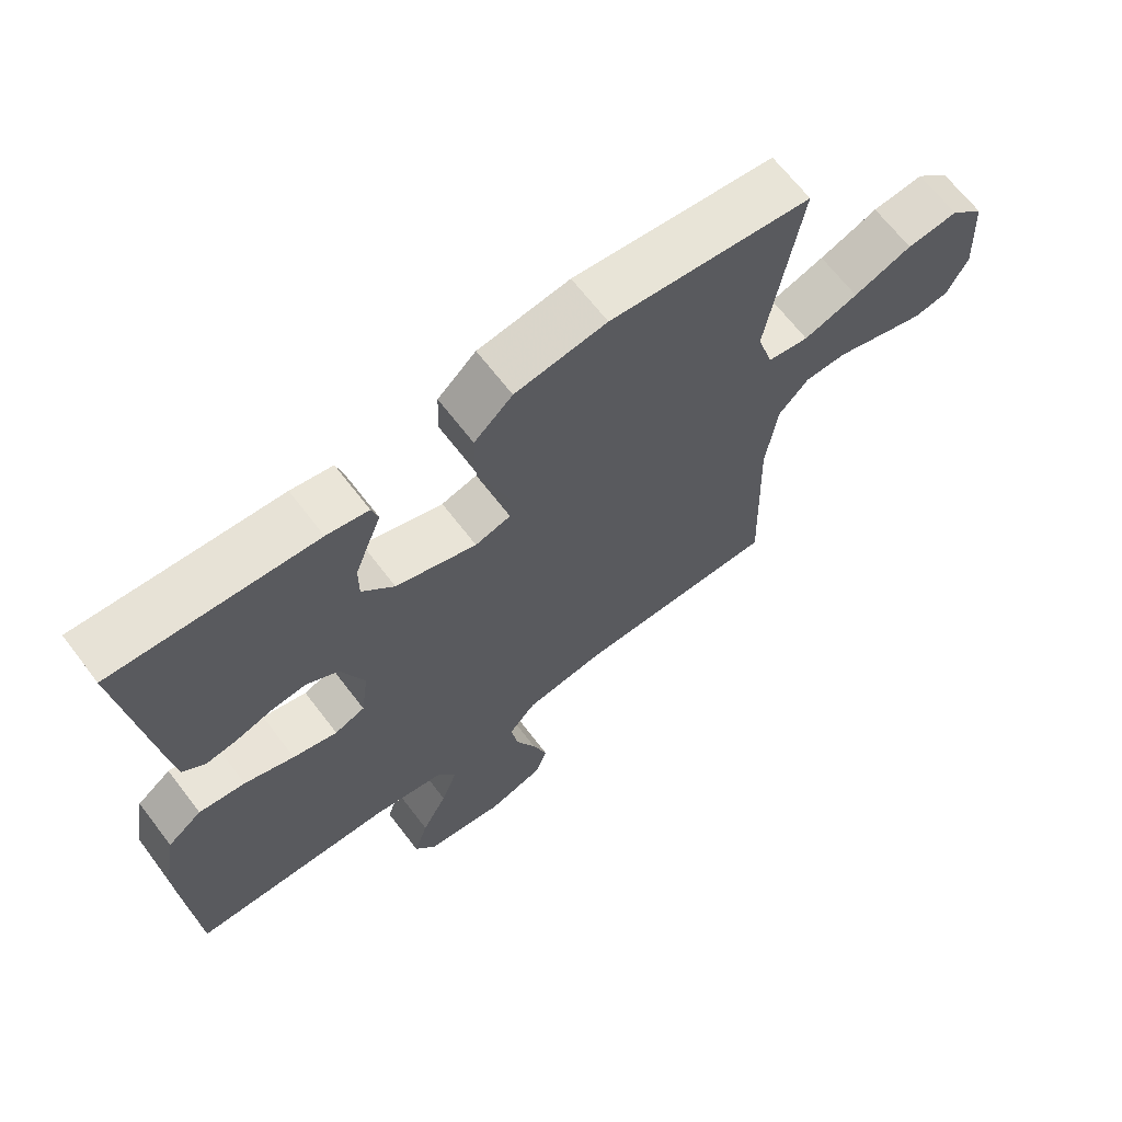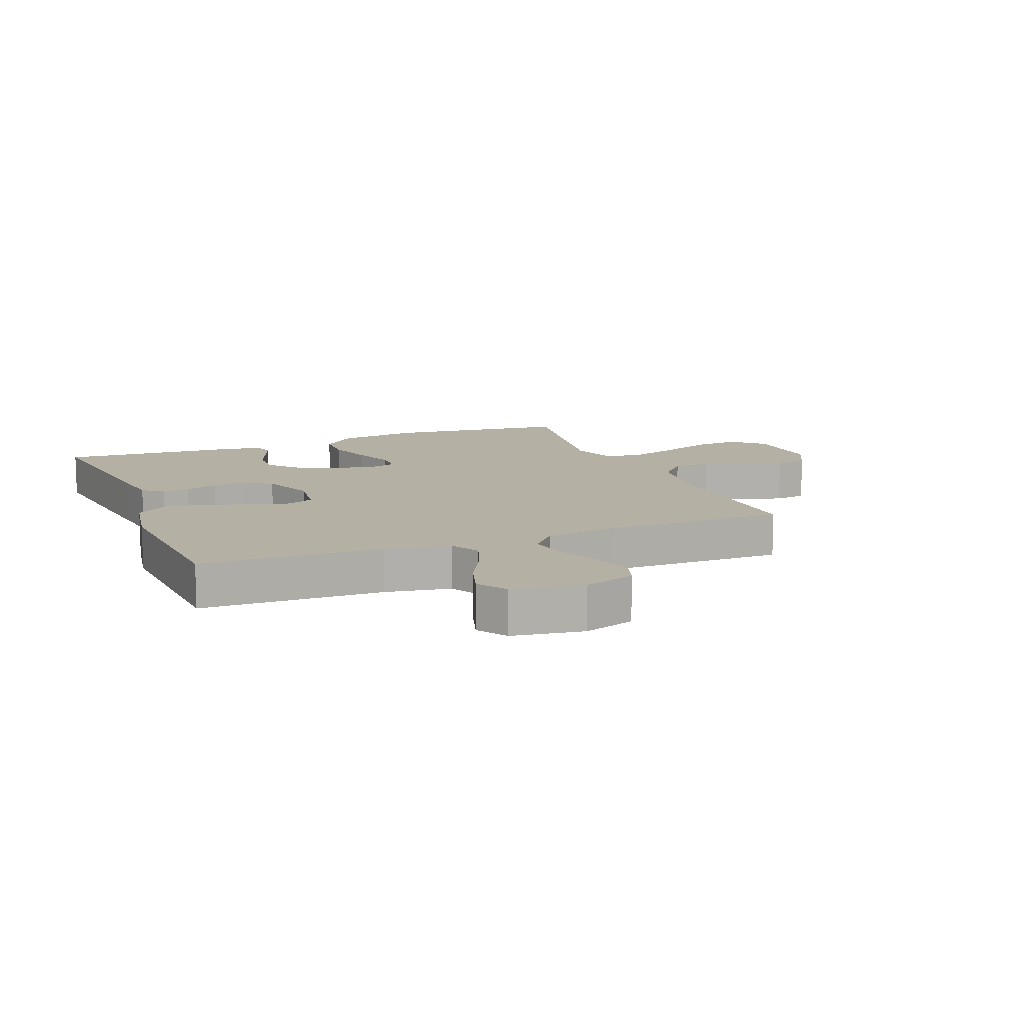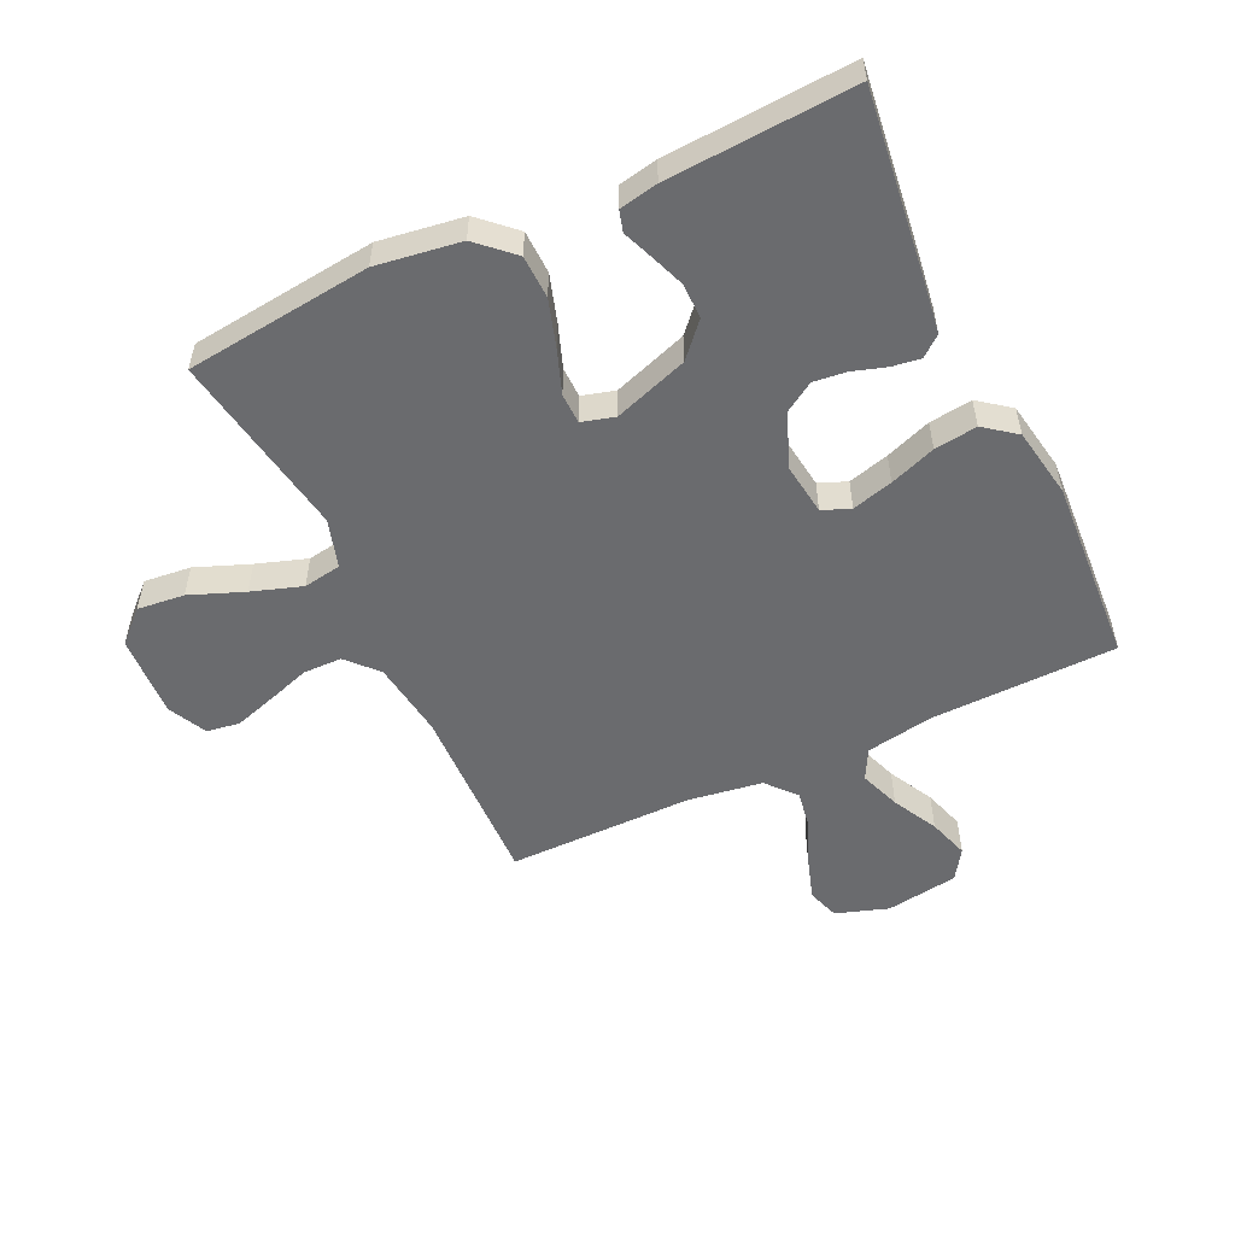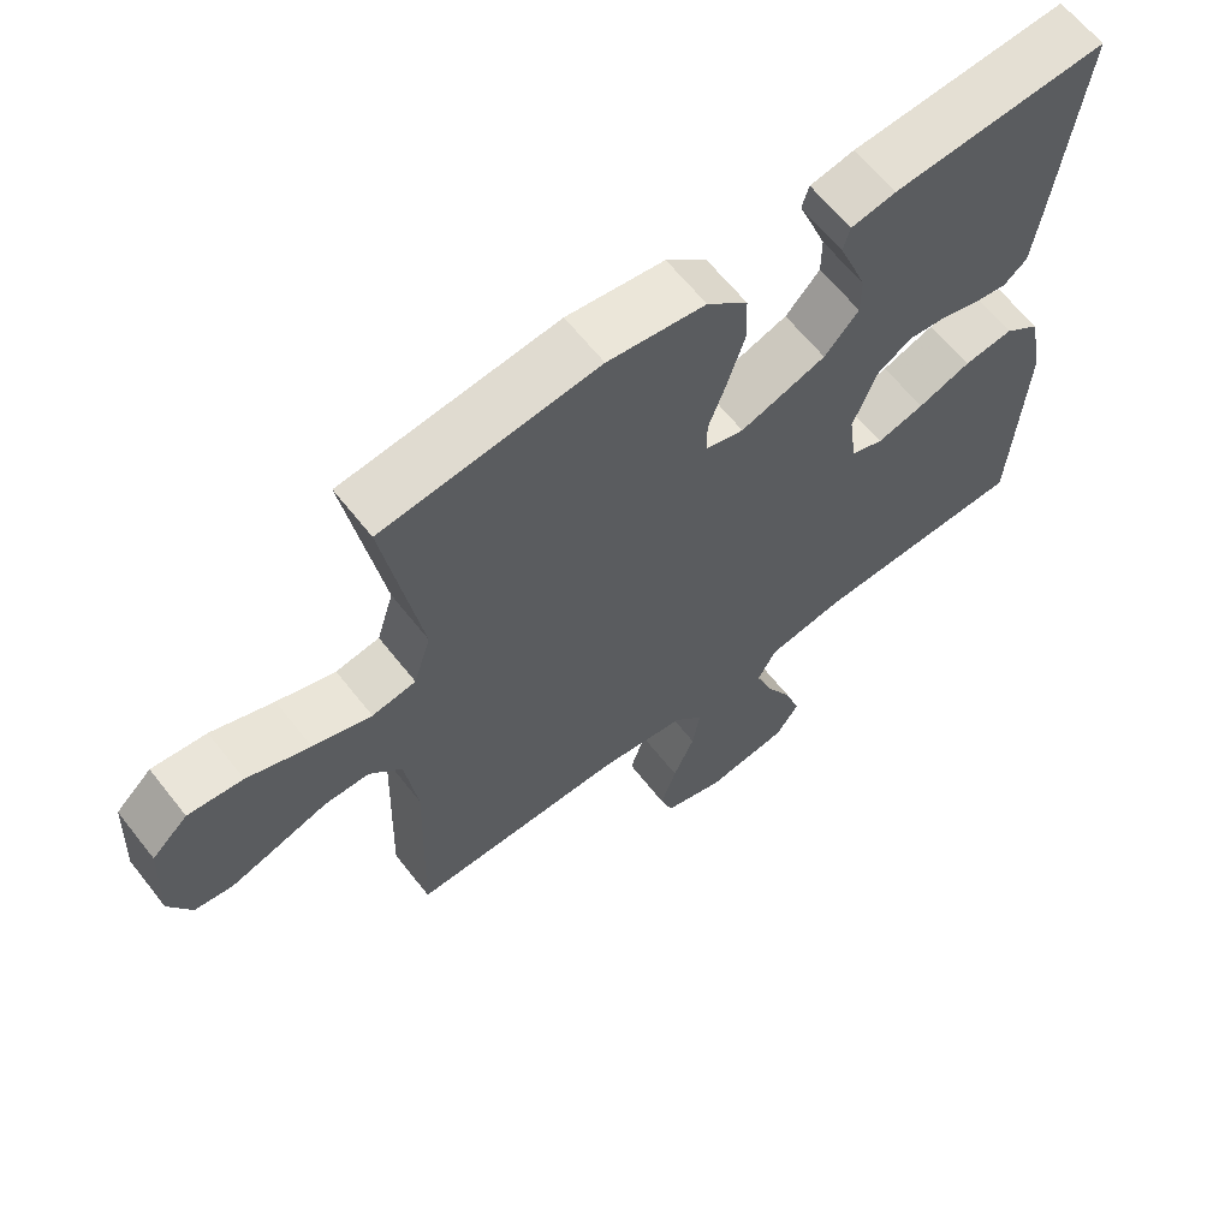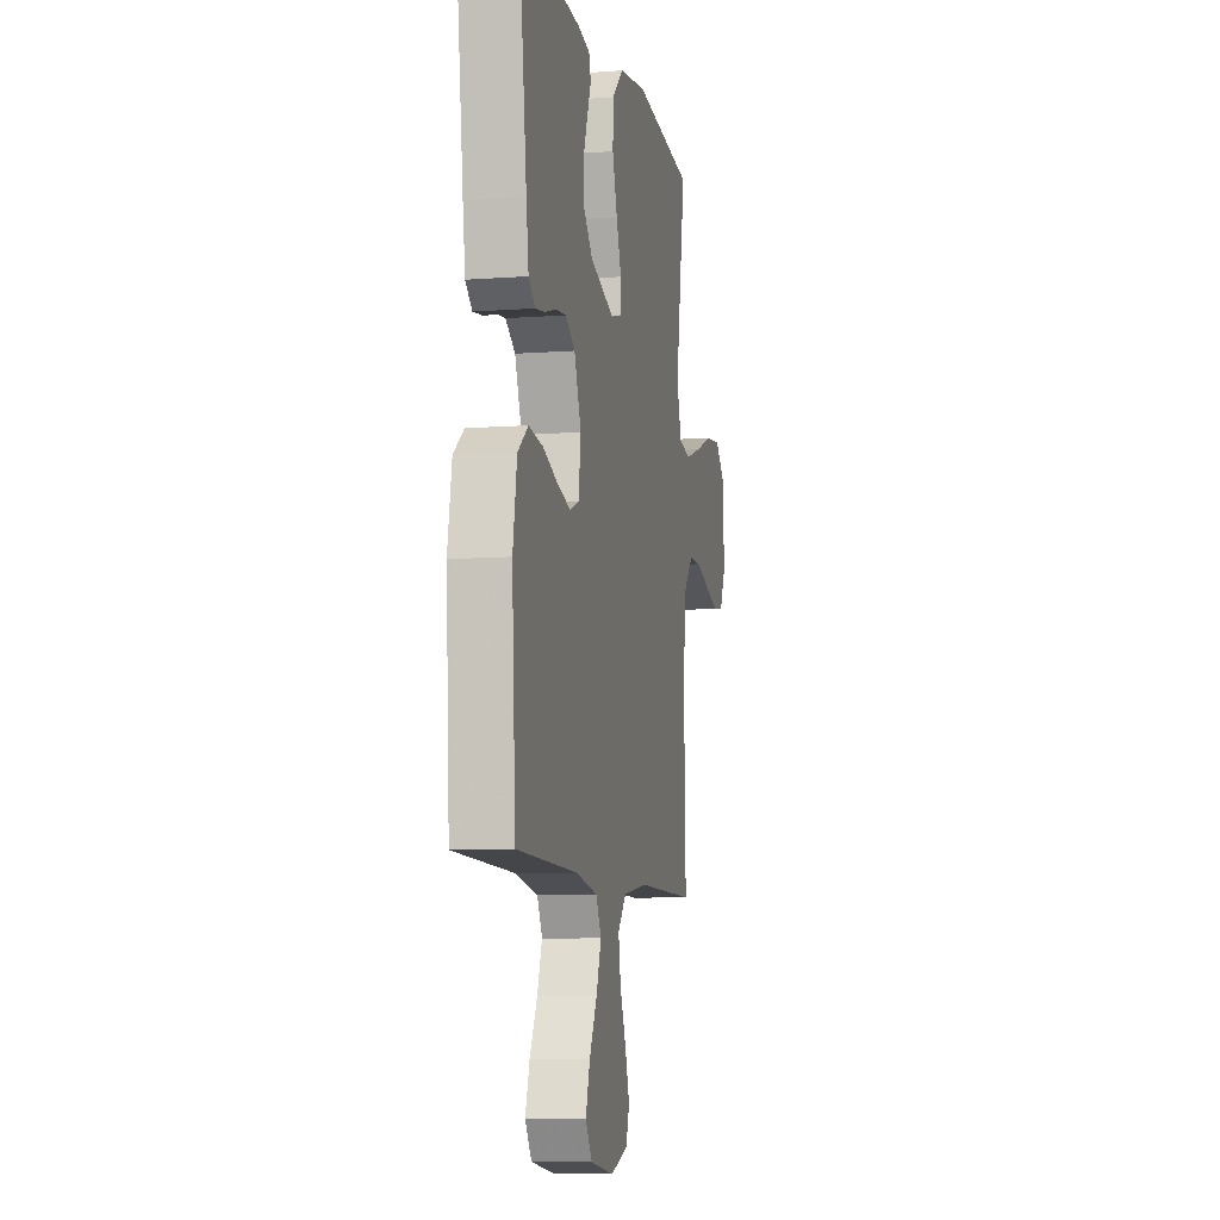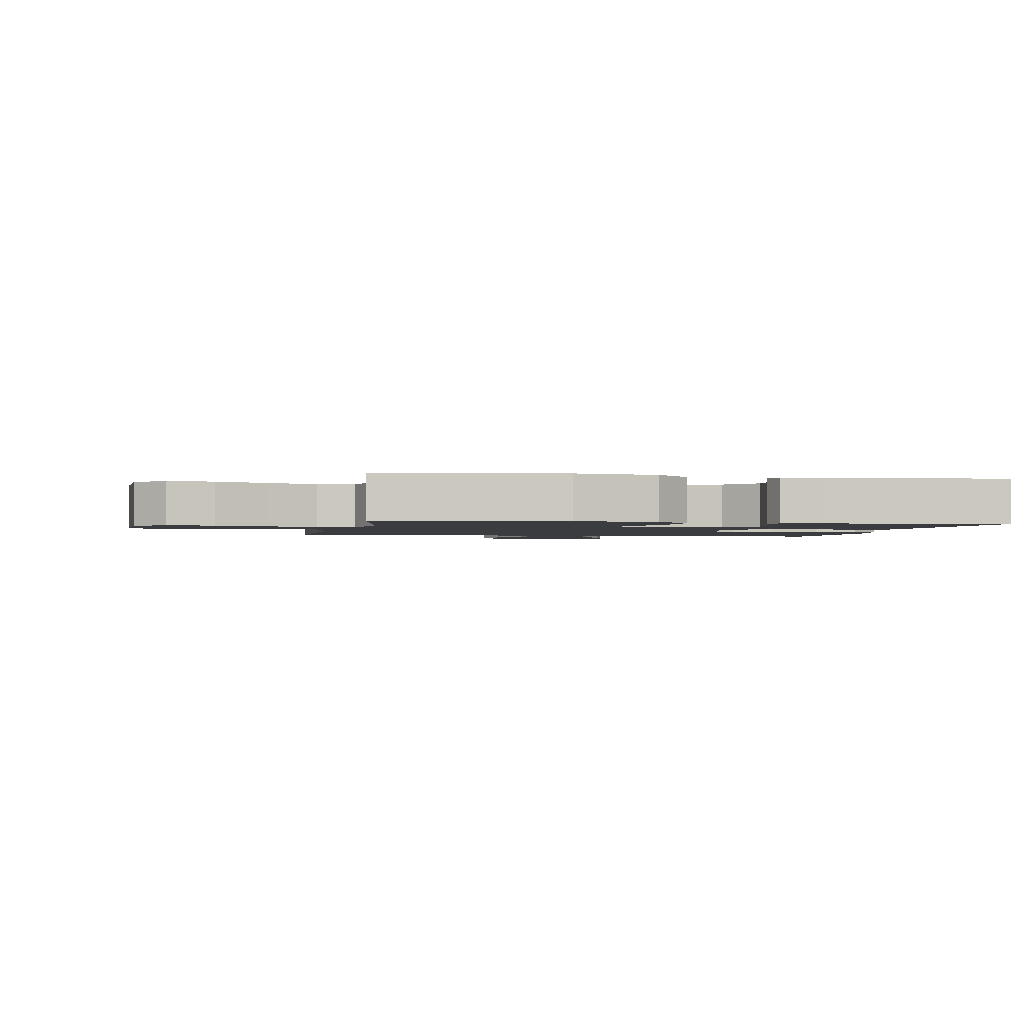
<metadata>
{"format":"obj","ext":"obj","renderer":"f3d","projection":"perspective","resolution":1024,"background":"white","views":[{"elev":66.6,"azim":142.6,"up":"+Z"},{"elev":11.6,"azim":158.1,"up":"+Y"},{"elev":-53.4,"azim":25.2,"up":"+Y"},{"elev":63.5,"azim":-38.2,"up":"+Z"},{"elev":-8.4,"azim":101.5,"up":"+Z"},{"elev":-1.8,"azim":-10.8,"up":"+Y"}]}
</metadata>
<code>
v 0.5 0.07 -0.5
v 0.2 0.07 -0.507
v 0.092 0.07 -0.526
v 0.066 0.07 -0.575
v 0.09 0.07 -0.641
v 0.128 0.07 -0.714
v 0.149 0.07 -0.78
v 0.117 0.07 -0.829
v 0 0.07 -0.847
v -0.085 0.07 -0.819
v -0.102 0.07 -0.767
v -0.08 0.07 -0.699
v -0.05 0.07 -0.628
v -0.039 0.07 -0.564
v -0.08 0.07 -0.517
v -0.2 0.07 -0.499
v -0.5 0.07 -0.5
v -0.491 0.07 -0.2
v -0.508 0.07 -0.076
v -0.553 0.07 -0.027
v -0.615 0.07 -0.026
v -0.685 0.07 -0.049
v -0.752 0.07 -0.07
v -0.805 0.07 -0.062
v -0.836 0.07 0
v -0.829 0.07 0.134
v -0.779 0.07 0.181
v -0.703 0.07 0.173
v -0.616 0.07 0.139
v -0.535 0.07 0.112
v -0.474 0.07 0.122
v -0.45 0.07 0.2
v -0.5 0.07 0.5
v -0.2 0.07 0.534
v -0.064 0.07 0.514
v -0.007 0.07 0.461
v -0.005 0.07 0.391
v -0.029 0.07 0.314
v -0.054 0.07 0.245
v -0.053 0.07 0.196
v 0 0.07 0.181
v 0.12 0.07 0.222
v 0.168 0.07 0.275
v 0.168 0.07 0.332
v 0.147 0.07 0.388
v 0.128 0.07 0.436
v 0.138 0.07 0.47
v 0.2 0.07 0.482
v 0.5 0.07 0.5
v 0.462 0.07 0.2
v 0.45 0.07 0.115
v 0.417 0.07 0.088
v 0.371 0.07 0.095
v 0.317 0.07 0.112
v 0.264 0.07 0.118
v 0.216 0.07 0.088
v 0.182 0.07 0
v 0.193 0.07 -0.083
v 0.238 0.07 -0.101
v 0.304 0.07 -0.083
v 0.378 0.07 -0.056
v 0.447 0.07 -0.047
v 0.498 0.07 -0.086
v 0.518 0.07 -0.2
v 0.5 0 -0.5
v 0.2 0 -0.507
v 0.092 0 -0.526
v 0.066 0 -0.575
v 0.09 0 -0.641
v 0.128 0 -0.714
v 0.149 0 -0.78
v 0.117 0 -0.829
v 0 0 -0.847
v -0.085 0 -0.819
v -0.102 0 -0.767
v -0.08 0 -0.699
v -0.05 0 -0.628
v -0.039 0 -0.564
v -0.08 0 -0.517
v -0.2 0 -0.499
v -0.5 0 -0.5
v -0.491 0 -0.2
v -0.508 0 -0.076
v -0.553 0 -0.027
v -0.615 0 -0.026
v -0.685 0 -0.049
v -0.752 0 -0.07
v -0.805 0 -0.062
v -0.836 0 0
v -0.829 0 0.134
v -0.779 0 0.181
v -0.703 0 0.173
v -0.616 0 0.139
v -0.535 0 0.112
v -0.474 0 0.122
v -0.45 0 0.2
v -0.5 0 0.5
v -0.2 0 0.534
v -0.064 0 0.514
v -0.007 0 0.461
v -0.005 0 0.391
v -0.029 0 0.314
v -0.054 0 0.245
v -0.053 0 0.196
v 0 0 0.181
v 0.12 0 0.222
v 0.168 0 0.275
v 0.168 0 0.332
v 0.147 0 0.388
v 0.128 0 0.436
v 0.138 0 0.47
v 0.2 0 0.482
v 0.5 0 0.5
v 0.462 0 0.2
v 0.45 0 0.115
v 0.417 0 0.088
v 0.371 0 0.095
v 0.317 0 0.112
v 0.264 0 0.118
v 0.216 0 0.088
v 0.182 0 0
v 0.193 0 -0.083
v 0.238 0 -0.101
v 0.304 0 -0.083
v 0.378 0 -0.056
v 0.447 0 -0.047
v 0.498 0 -0.086
v 0.518 0 -0.2
f 63 64 1 2
f 60 61 62 63
f 59 60 63 2
f 58 59 2 3
f 57 58 3 4
f 51 52 53 54
f 51 54 55
f 50 51 55
f 49 50 55
f 48 49 55 56
f 45 46 47 48
f 44 45 48
f 43 44 48 56
f 36 37 38 39
f 34 35 36 39
f 32 33 34 39
f 31 32 39 40
f 26 27 28 29
f 26 29 30
f 25 26 30
f 24 25 30 31
f 21 22 23 24
f 16 17 18
f 15 16 18 19
f 10 11 12 13
f 8 9 10 13
f 8 13 14
f 5 6 7 8
f 4 5 8 14
f 57 4 14 15
f 42 43 56 57
f 41 42 57 15
f 21 24 31 40
f 20 21 40 41
f 15 19 20 41
f 66 65 128 127
f 127 126 125 124
f 66 127 124 123
f 67 66 123 122
f 68 67 122 121
f 118 117 116 115
f 119 118 115
f 119 115 114
f 119 114 113
f 120 119 113 112
f 112 111 110 109
f 112 109 108
f 120 112 108 107
f 103 102 101 100
f 103 100 99 98
f 103 98 97 96
f 104 103 96 95
f 93 92 91 90
f 94 93 90
f 94 90 89
f 95 94 89 88
f 88 87 86 85
f 82 81 80
f 83 82 80 79
f 77 76 75 74
f 77 74 73 72
f 78 77 72
f 72 71 70 69
f 78 72 69 68
f 79 78 68 121
f 121 120 107 106
f 79 121 106 105
f 104 95 88 85
f 105 104 85 84
f 105 84 83 79
f 1 65 66 2
f 2 66 67 3
f 3 67 68 4
f 4 68 69 5
f 5 69 70 6
f 6 70 71 7
f 7 71 72 8
f 8 72 73 9
f 9 73 74 10
f 10 74 75 11
f 11 75 76 12
f 12 76 77 13
f 13 77 78 14
f 14 78 79 15
f 15 79 80 16
f 16 80 81 17
f 17 81 82 18
f 18 82 83 19
f 19 83 84 20
f 20 84 85 21
f 21 85 86 22
f 22 86 87 23
f 23 87 88 24
f 24 88 89 25
f 25 89 90 26
f 26 90 91 27
f 27 91 92 28
f 28 92 93 29
f 29 93 94 30
f 30 94 95 31
f 31 95 96 32
f 32 96 97 33
f 33 97 98 34
f 34 98 99 35
f 35 99 100 36
f 36 100 101 37
f 37 101 102 38
f 38 102 103 39
f 39 103 104 40
f 40 104 105 41
f 41 105 106 42
f 42 106 107 43
f 43 107 108 44
f 44 108 109 45
f 45 109 110 46
f 46 110 111 47
f 47 111 112 48
f 48 112 113 49
f 49 113 114 50
f 50 114 115 51
f 51 115 116 52
f 52 116 117 53
f 53 117 118 54
f 54 118 119 55
f 55 119 120 56
f 56 120 121 57
f 57 121 122 58
f 58 122 123 59
f 59 123 124 60
f 60 124 125 61
f 61 125 126 62
f 62 126 127 63
f 63 127 128 64
f 64 128 65 1

</code>
